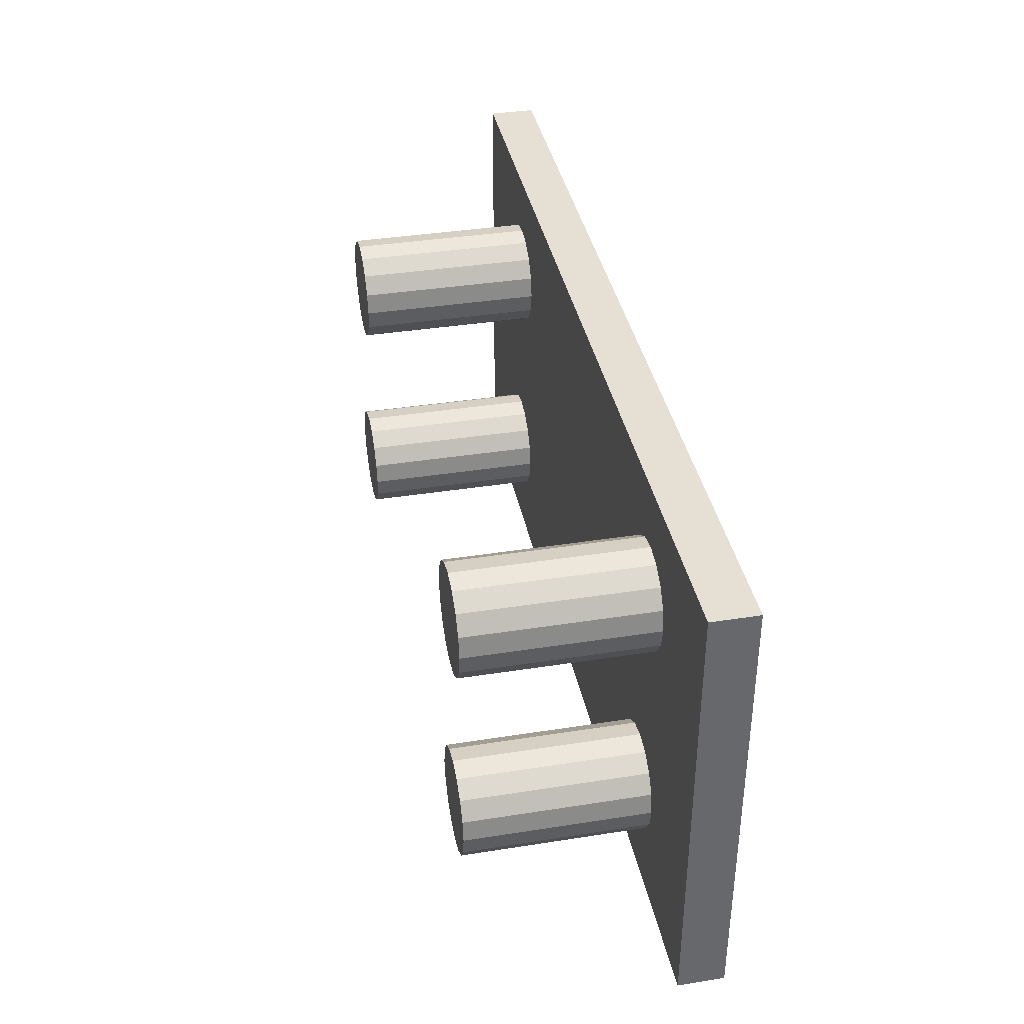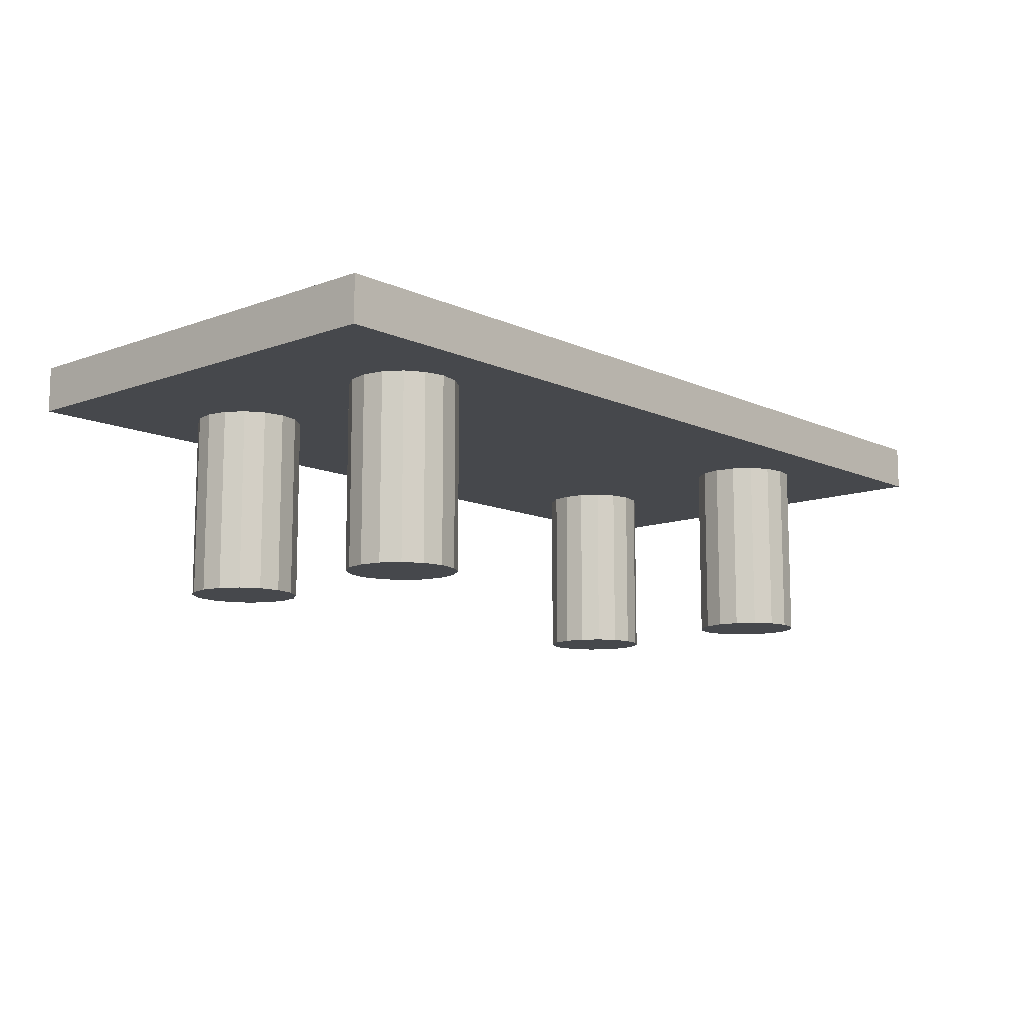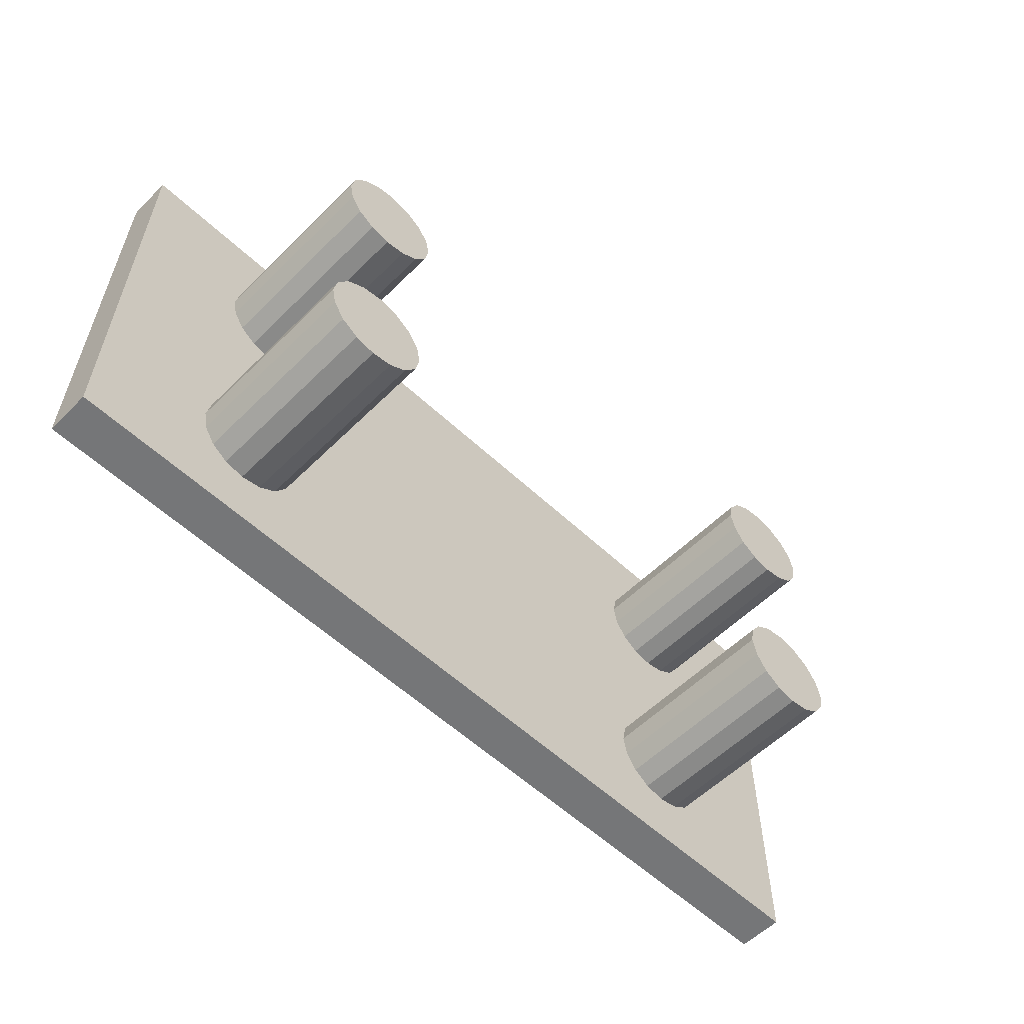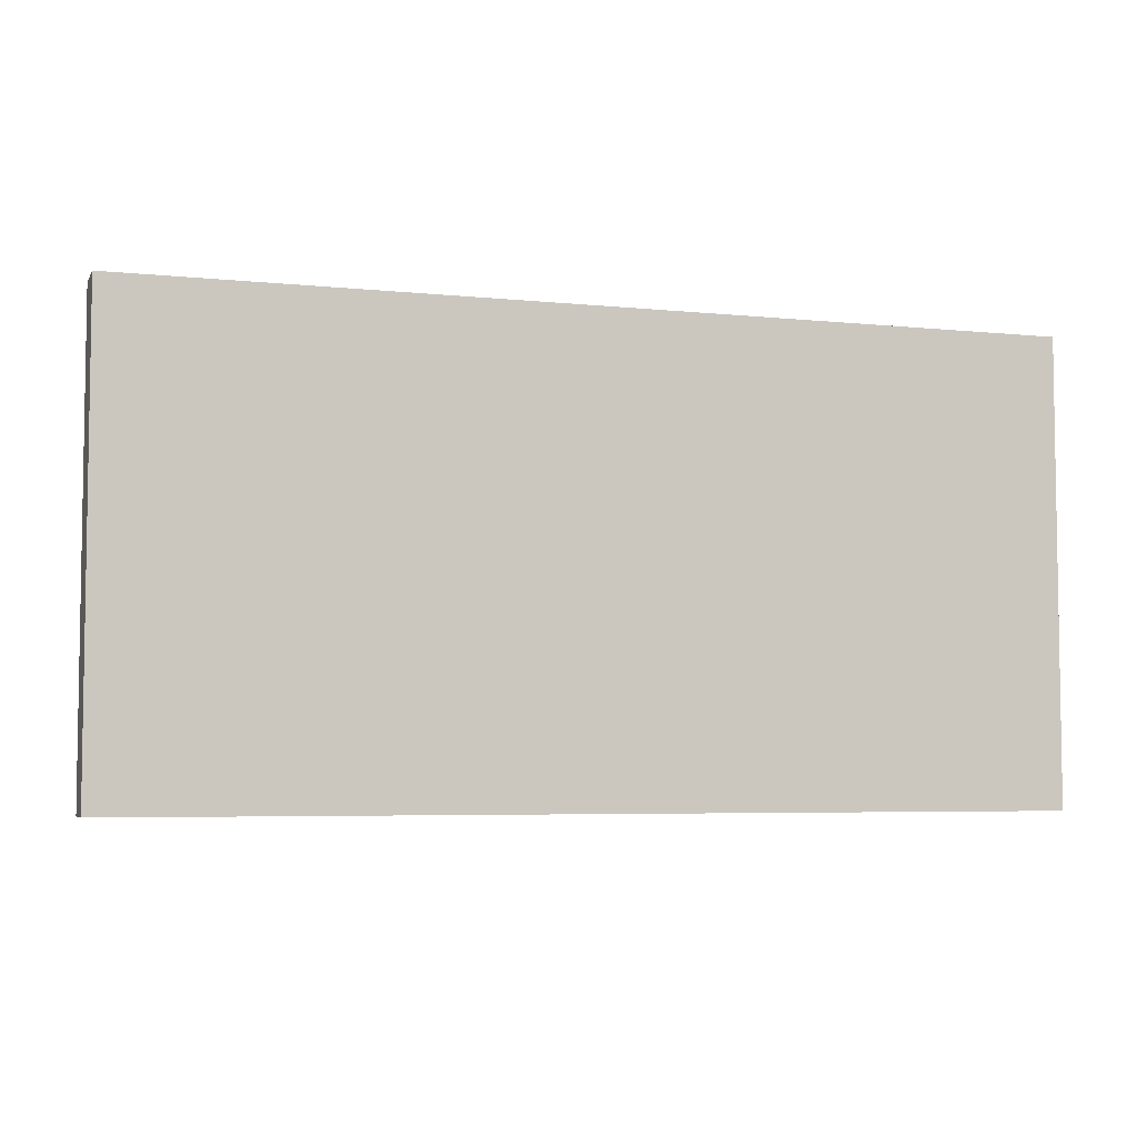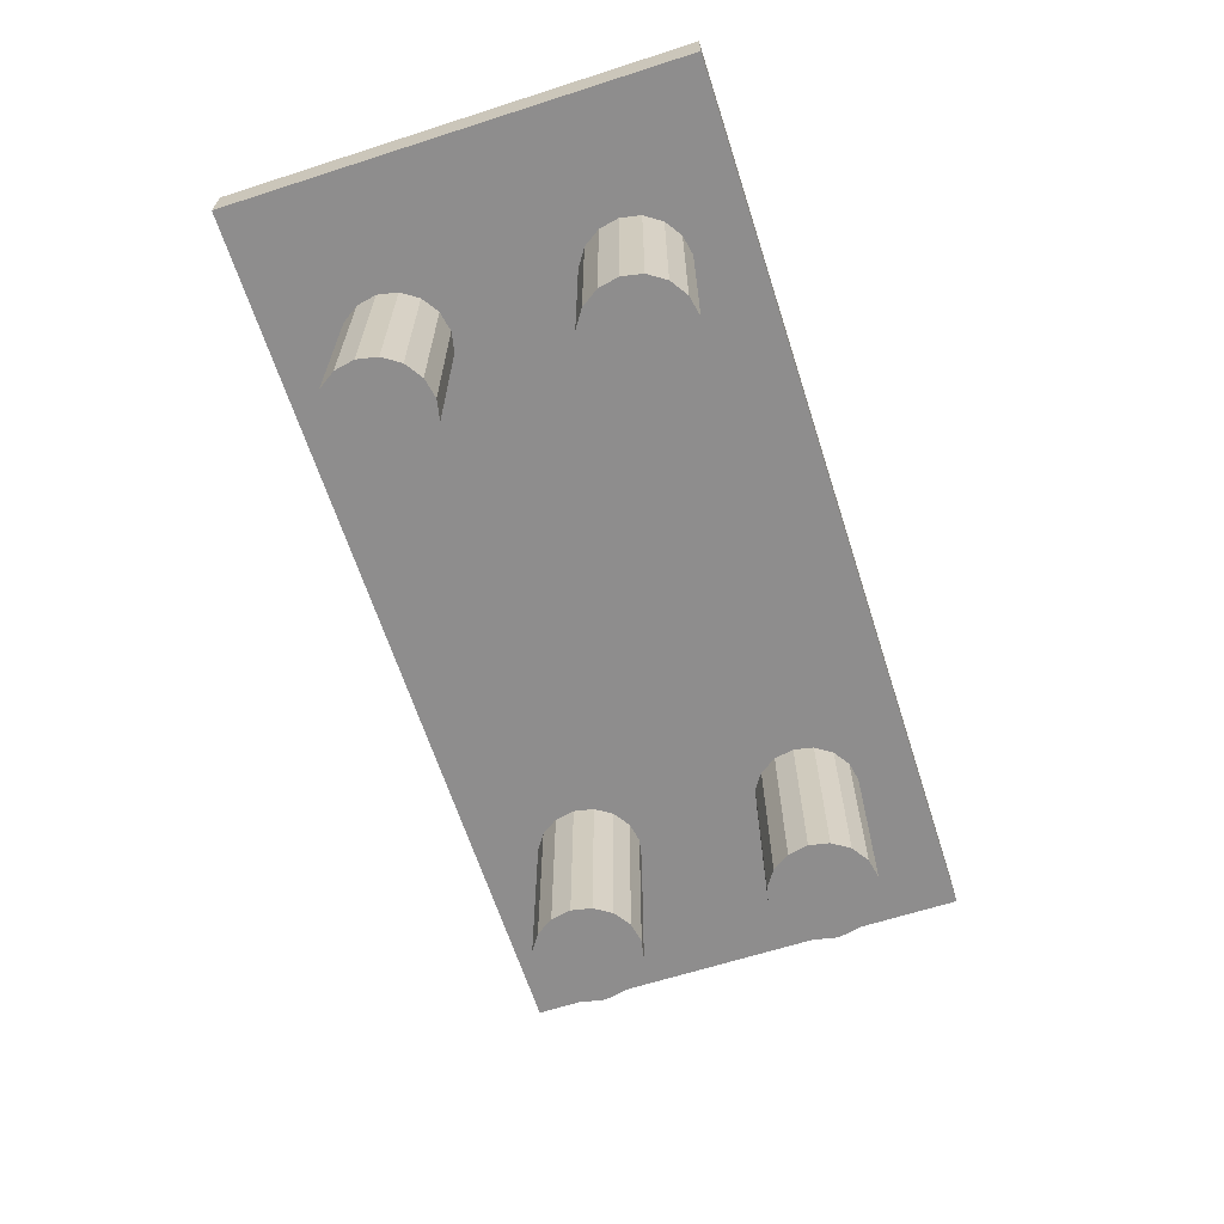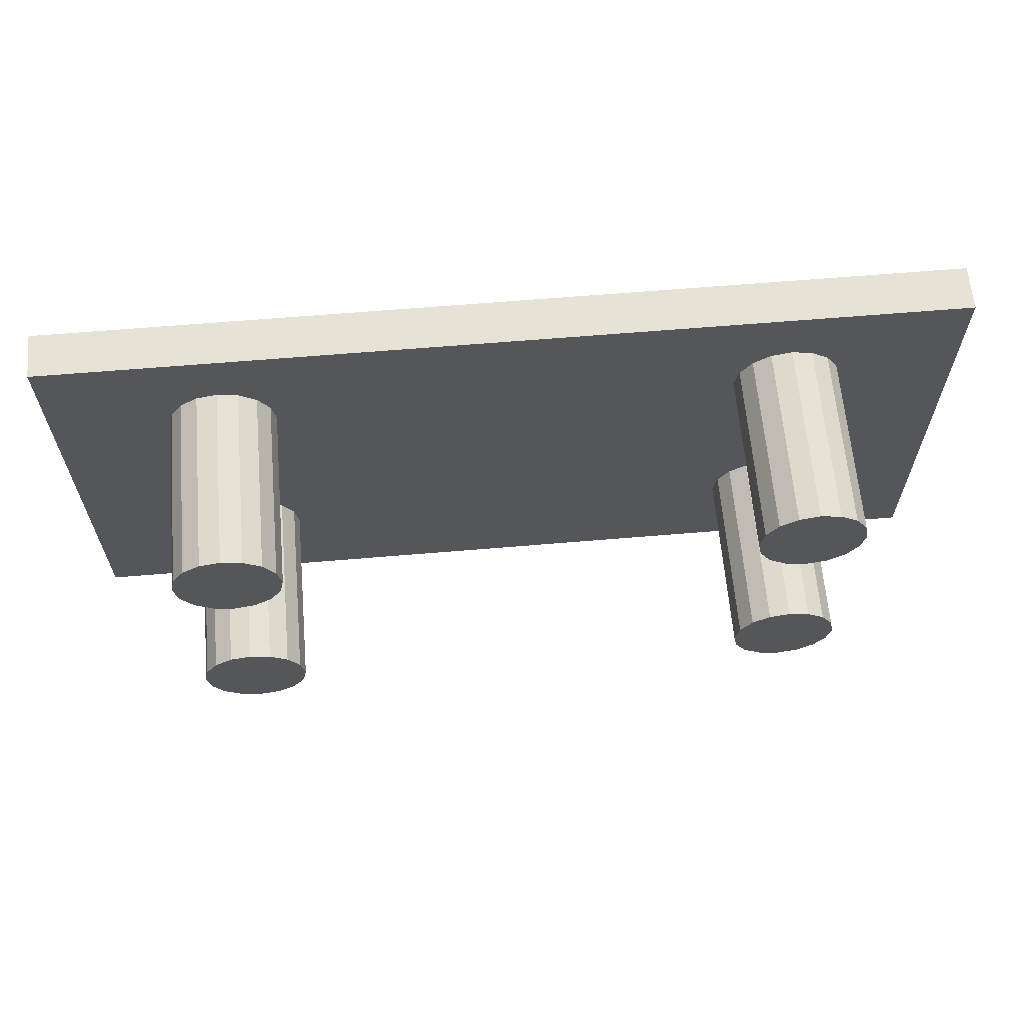
<metadata>
{"format":"obj","ext":"obj","renderer":"f3d","projection":"perspective","resolution":1024,"background":"white","views":[{"elev":38.1,"azim":78.7,"up":"+Z"},{"elev":-11.1,"azim":-48.0,"up":"+Y"},{"elev":-56.8,"azim":-44.3,"up":"+Z"},{"elev":-5.3,"azim":162.2,"up":"+Z"},{"elev":-64.7,"azim":107.9,"up":"+Y"},{"elev":63.4,"azim":-4.9,"up":"+Z"}]}
</metadata>
<code>
o Plane
v -0.9873 0.4 -0.5
v 1.013 0.4 -0.5
v -0.9873 0.4 0.5
v 1.013 0.4 0.5
v -0.6117 0.4 0.1371
v -0.6564 0.4 0.146
v -0.6943 0.4 0.1713
v -0.7196 0.4 0.2091
v -0.7284 0.4 0.2538
v -0.7196 0.4 0.2985
v -0.6943 0.4 0.3364
v -0.6564 0.4 0.3617
v -0.6117 0.4 0.3706
v -0.567 0.4 0.3617
v -0.5292 0.4 0.3364
v -0.5039 0.4 0.2985
v -0.495 0.4 0.2538
v -0.5039 0.4 0.2091
v -0.5292 0.4 0.1713
v -0.567 0.4 0.146
v -0.6117 0.4 -0.3706
v -0.6564 0.4 -0.3617
v -0.6943 0.4 -0.3364
v -0.7196 0.4 -0.2985
v -0.7284 0.4 -0.2538
v -0.7196 0.4 -0.2091
v -0.6943 0.4 -0.1713
v -0.6564 0.4 -0.146
v -0.6117 0.4 -0.1371
v -0.567 0.4 -0.146
v -0.5292 0.4 -0.1713
v -0.5039 0.4 -0.2091
v -0.495 0.4 -0.2538
v -0.5039 0.4 -0.2985
v -0.5292 0.4 -0.3364
v -0.567 0.4 -0.3617
v 0.637 0.4 -0.3706
v 0.5923 0.4 -0.3617
v 0.5545 0.4 -0.3364
v 0.5292 0.4 -0.2985
v 0.5203 0.4 -0.2538
v 0.5292 0.4 -0.2091
v 0.5545 0.4 -0.1713
v 0.5923 0.4 -0.146
v 0.637 0.4 -0.1371
v 0.6817 0.4 -0.146
v 0.7196 0.4 -0.1713
v 0.7449 0.4 -0.2091
v 0.7538 0.4 -0.2538
v 0.7449 0.4 -0.2985
v 0.7196 0.4 -0.3364
v 0.6817 0.4 -0.3617
v 0.637 0.4 0.1371
v 0.5923 0.4 0.146
v 0.5545 0.4 0.1713
v 0.5292 0.4 0.2091
v 0.5203 0.4 0.2538
v 0.5292 0.4 0.2985
v 0.5545 0.4 0.3364
v 0.5923 0.4 0.3617
v 0.637 0.4 0.3706
v 0.6817 0.4 0.3617
v 0.7196 0.4 0.3364
v 0.7449 0.4 0.2985
v 0.7538 0.4 0.2538
v 0.7449 0.4 0.2091
v 0.7196 0.4 0.1713
v 0.6817 0.4 0.146
v -0.9873 0.5 -0.5
v 1.013 0.5 -0.5
v -0.9873 0.5 0.5
v 1.013 0.5 0.5
v -0.6564 0 0.146
v -0.6117 0 0.1371
v -0.6943 0 0.1713
v -0.7196 0 0.2091
v -0.7284 0 0.2538
v -0.7196 0 0.2985
v -0.6943 0 0.3364
v -0.6564 0 0.3617
v -0.6117 0 0.3706
v -0.567 0 0.3617
v -0.5292 0 0.3364
v -0.5039 0 0.2985
v -0.495 0 0.2538
v -0.5039 0 0.2091
v -0.5292 0 0.1713
v -0.567 0 0.146
v -0.6564 0 -0.3617
v -0.6117 0 -0.3706
v -0.6943 0 -0.3364
v -0.7196 0 -0.2985
v -0.7284 0 -0.2538
v -0.7196 0 -0.2091
v -0.6943 0 -0.1713
v -0.6564 0 -0.146
v -0.6117 0 -0.1371
v -0.567 0 -0.146
v -0.5292 0 -0.1713
v -0.5039 0 -0.2091
v -0.495 0 -0.2538
v -0.5039 0 -0.2985
v -0.5292 0 -0.3364
v -0.567 0 -0.3617
v 0.5923 0 -0.3617
v 0.637 0 -0.3706
v 0.5545 0 -0.3364
v 0.5292 0 -0.2985
v 0.5203 0 -0.2538
v 0.5292 0 -0.2091
v 0.5545 0 -0.1713
v 0.5923 0 -0.146
v 0.637 0 -0.1371
v 0.6817 0 -0.146
v 0.7196 0 -0.1713
v 0.7449 0 -0.2091
v 0.7538 0 -0.2538
v 0.7449 0 -0.2985
v 0.7196 0 -0.3364
v 0.6817 0 -0.3617
v 0.5923 0 0.146
v 0.637 0 0.1371
v 0.5545 0 0.1713
v 0.5292 0 0.2091
v 0.5203 0 0.2538
v 0.5292 0 0.2985
v 0.5545 0 0.3364
v 0.5923 0 0.3617
v 0.637 0 0.3706
v 0.6817 0 0.3617
v 0.7196 0 0.3364
v 0.7449 0 0.2985
v 0.7538 0 0.2538
v 0.7449 0 0.2091
v 0.7196 0 0.1713
v 0.6817 0 0.146
f 68 67 135 136
f 15 14 82 83
f 41 40 108 109
f 67 66 134 135
f 69 71 72 70
f 71 69 1 3
f 70 2 1 69
f 72 4 2 70
f 72 71 3 4
f 62 63 64 65 4 61
f 50 51 52 37 2 49
f 22 23 24 25 1 21
f 10 11 12 13 3 9
f 4 48 2
f 57 41 42
f 56 43 55
f 43 56 42
f 4 66 48
f 56 57 42
f 66 47 48
f 44 45 54
f 43 44 54
f 48 49 2
f 68 46 47
f 55 43 54
f 54 45 53
f 53 45 68
f 45 46 68
f 67 68 47
f 67 47 66
f 65 66 4
f 25 26 1
f 27 7 8
f 17 18 33
f 27 8 26
f 33 37 38
f 28 6 27
f 31 19 20
f 31 18 19
f 6 7 27
f 30 31 20
f 8 3 26
f 18 32 33
f 6 29 5
f 5 29 20
f 29 30 20
f 18 31 32
f 28 29 6
f 3 8 9
f 26 3 1
f 33 38 39
f 33 39 40
f 33 40 41
f 17 33 41
f 17 41 57
f 16 17 57
f 16 57 58
f 16 58 59
f 15 16 59
f 14 15 59
f 14 59 60
f 60 3 14
f 3 13 14
f 60 61 4
f 3 60 4
f 37 36 2
f 33 34 37
f 34 35 37
f 35 36 37
f 36 1 2
f 36 21 1
f 73 74 88 87 86 85 84 83 82 81 80 79 78 77 76 75
f 89 90 104 103 102 101 100 99 98 97 96 95 94 93 92 91
f 105 106 120 119 118 117 116 115 114 113 112 111 110 109 108 107
f 121 122 136 135 134 133 132 131 130 129 128 127 126 125 124 123
f 42 41 109 110
f 16 15 83 84
f 53 68 136 122
f 43 42 110 111
f 17 16 84 85
f 44 43 111 112
f 18 17 85 86
f 45 44 112 113
f 19 18 86 87
f 46 45 113 114
f 20 19 87 88
f 47 46 114 115
f 5 20 88 74
f 48 47 115 116
f 22 21 90 89
f 49 48 116 117
f 23 22 89 91
f 50 49 117 118
f 24 23 91 92
f 51 50 118 119
f 25 24 92 93
f 52 51 119 120
f 26 25 93 94
f 37 52 120 106
f 27 26 94 95
f 54 53 122 121
f 28 27 95 96
f 55 54 121 123
f 29 28 96 97
f 56 55 123 124
f 30 29 97 98
f 57 56 124 125
f 31 30 98 99
f 58 57 125 126
f 32 31 99 100
f 6 5 74 73
f 59 58 126 127
f 33 32 100 101
f 7 6 73 75
f 60 59 127 128
f 34 33 101 102
f 8 7 75 76
f 61 60 128 129
f 35 34 102 103
f 9 8 76 77
f 62 61 129 130
f 36 35 103 104
f 10 9 77 78
f 63 62 130 131
f 21 36 104 90
f 11 10 78 79
f 64 63 131 132
f 38 37 106 105
f 12 11 79 80
f 65 64 132 133
f 39 38 105 107
f 13 12 80 81
f 66 65 133 134
f 40 39 107 108
f 14 13 81 82

</code>
